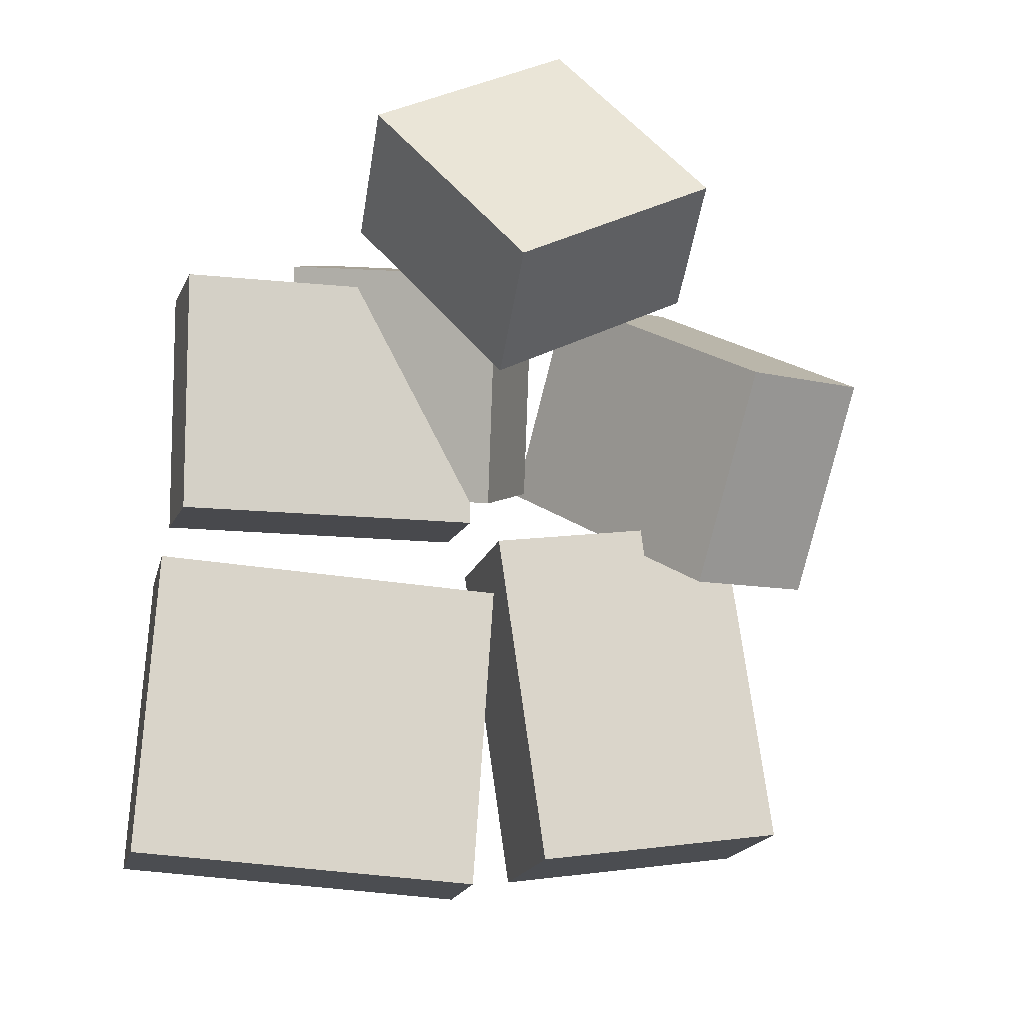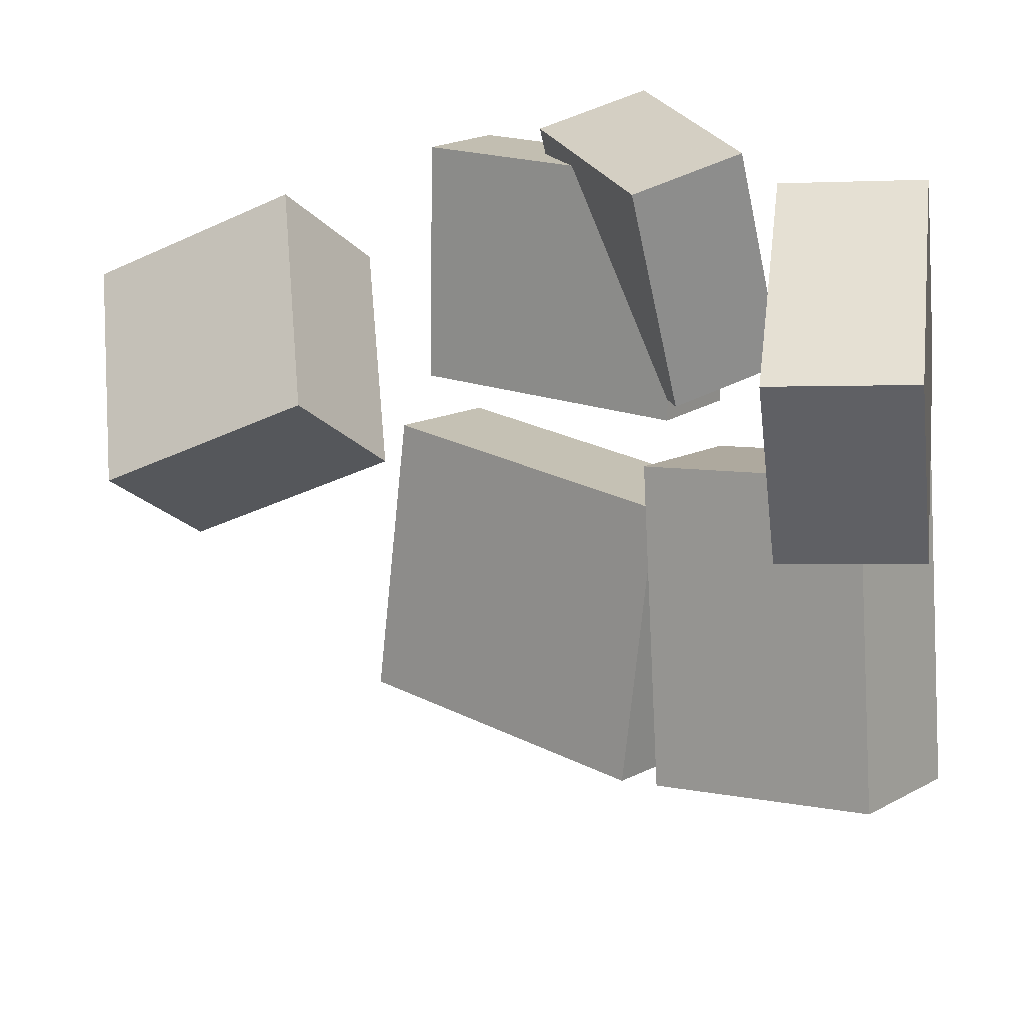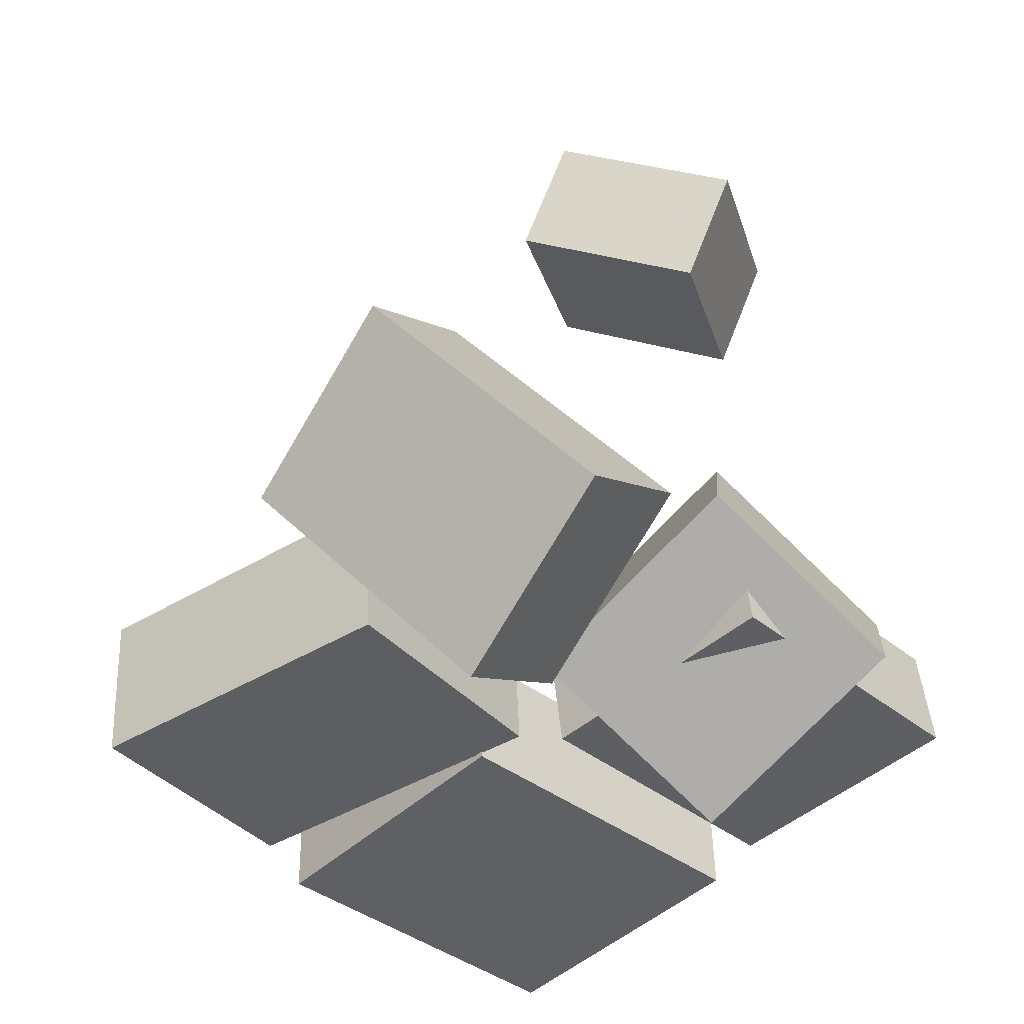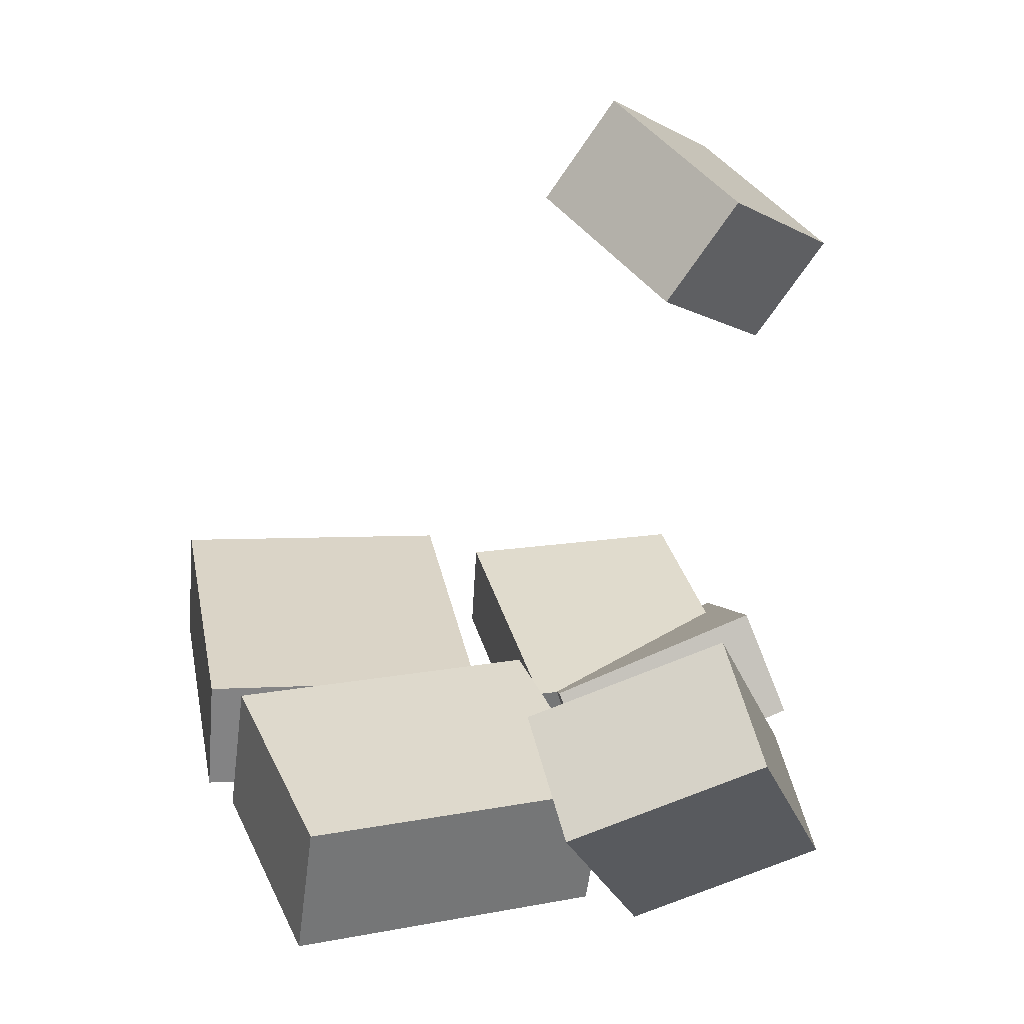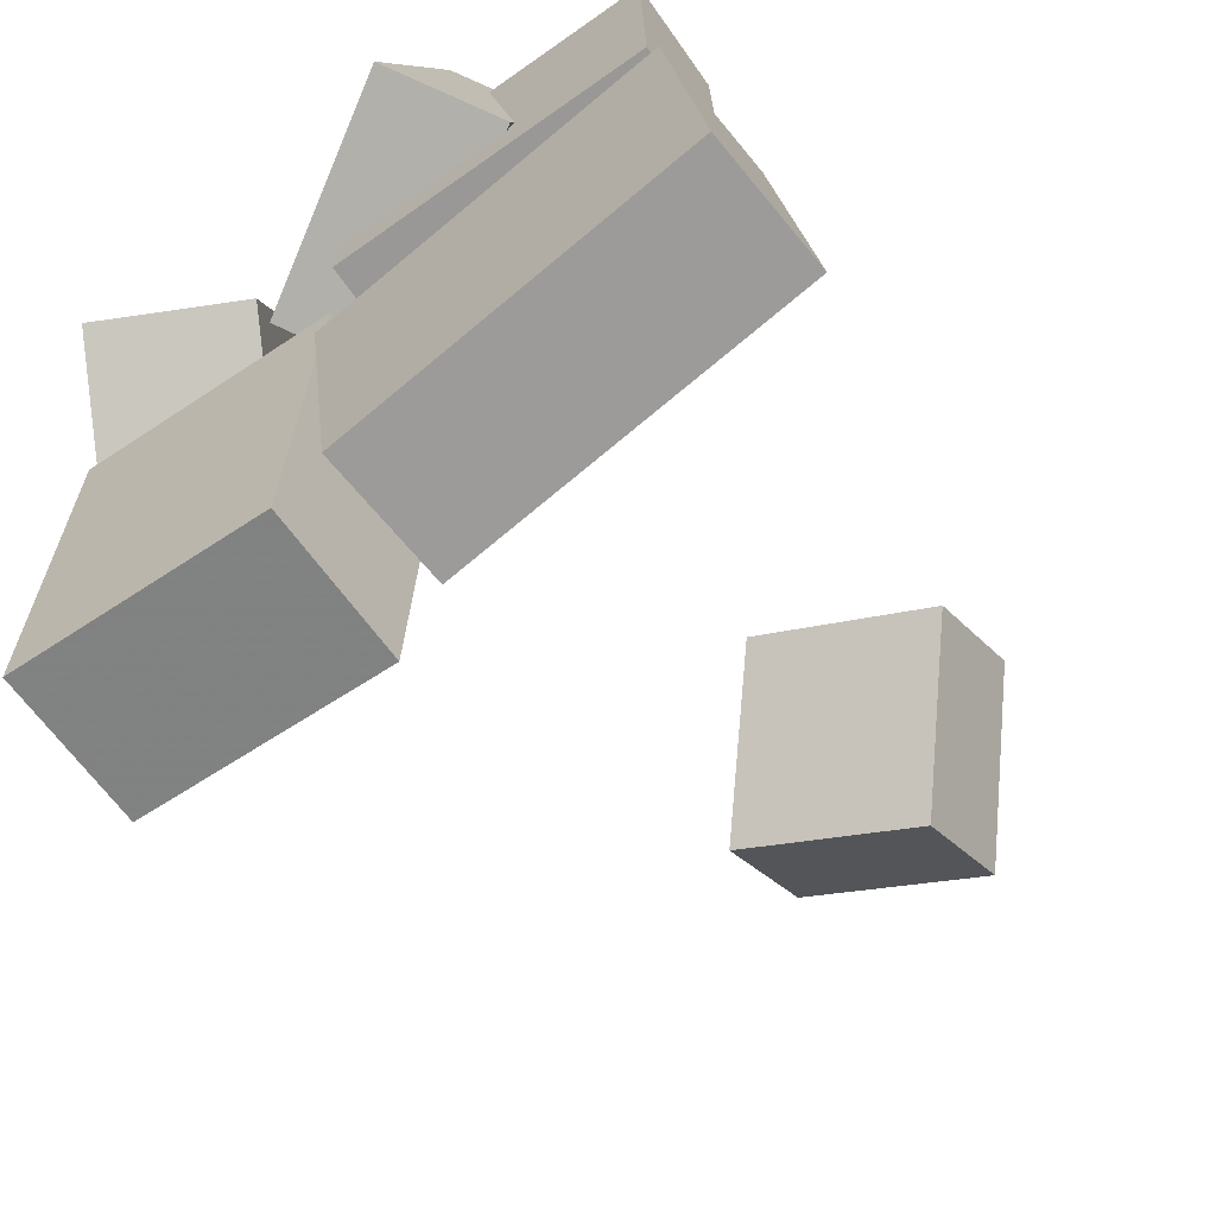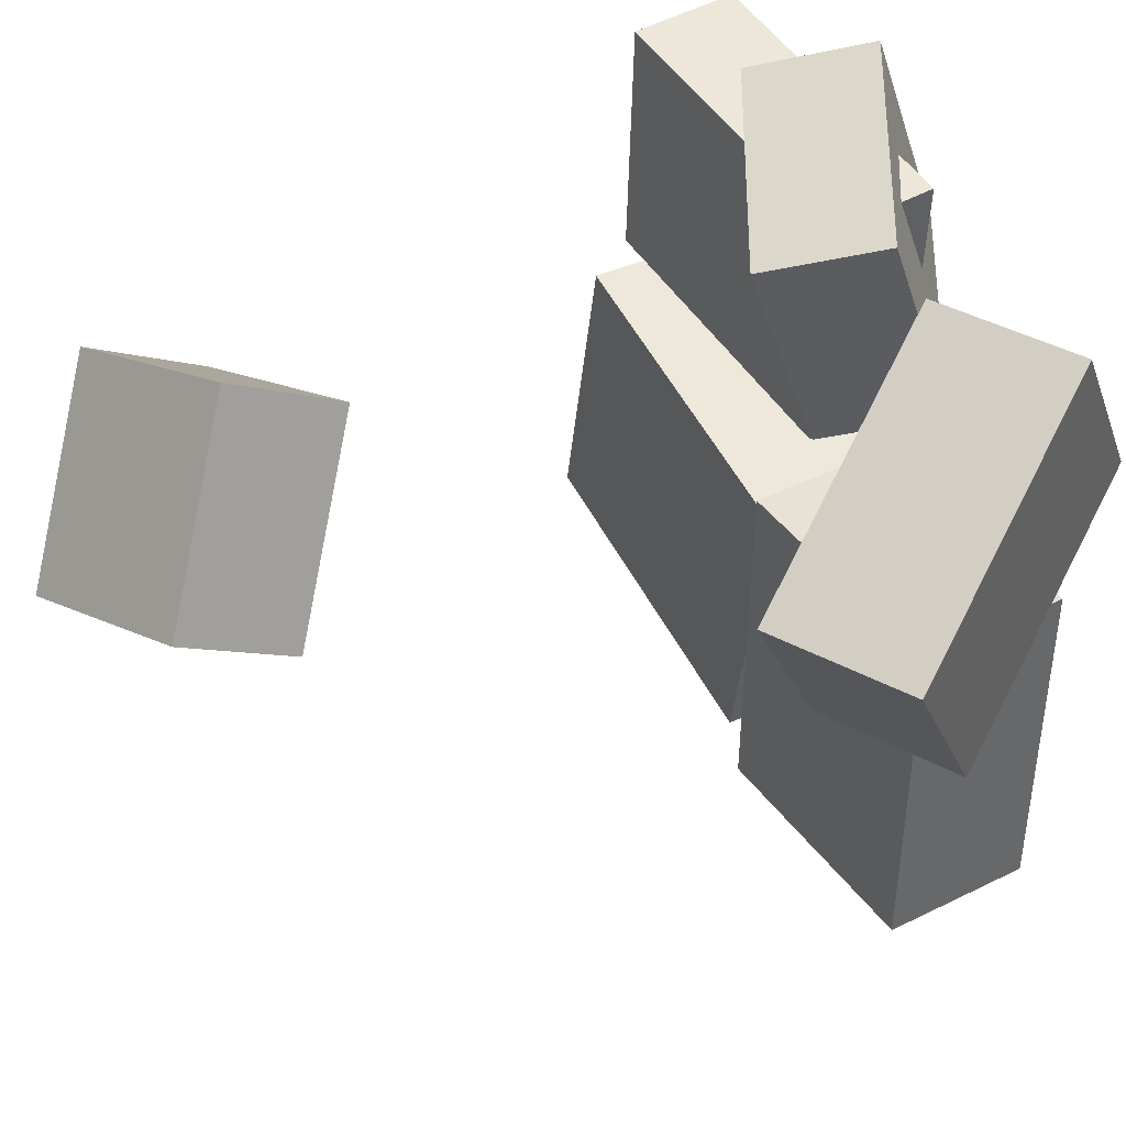
<metadata>
{"format":"obj","ext":"obj","renderer":"f3d","projection":"perspective","resolution":1024,"background":"white","views":[{"elev":-11.5,"azim":174.2,"up":"+Z"},{"elev":17.7,"azim":-135.6,"up":"+Z"},{"elev":-49.3,"azim":-46.4,"up":"+Y"},{"elev":24.2,"azim":-105.2,"up":"+Y"},{"elev":-69.2,"azim":44.2,"up":"+Z"},{"elev":49.0,"azim":-112.9,"up":"+Z"}]}
</metadata>
<code>
v -0.01121 -0.5169 0.08426
v -0.01179 -0.5232 0.4374
v -0.03427 -0.3717 0.08683
v -0.03485 -0.3781 0.44
v 0.4133 -0.4495 0.08618
v 0.4127 -0.4558 0.4393
v 0.3902 -0.3043 0.08874
v 0.3896 -0.3107 0.4419
f 1.0 7.0 5.0
f 1.0 3.0 7.0
f 1.0 4.0 3.0
f 1.0 2.0 4.0
f 3.0 8.0 7.0
f 3.0 4.0 8.0
f 5.0 7.0 8.0
f 5.0 8.0 6.0
f 1.0 5.0 6.0
f 1.0 6.0 2.0
f 2.0 6.0 8.0
f 2.0 8.0 4.0
v 0.1656 -0.6356 0.2035
v 0.1636 -0.5326 0.527
v -0.1296 -0.5115 0.1622
v -0.1315 -0.4086 0.4858
v 0.2354 -0.4851 0.156
v 0.2335 -0.3821 0.4796
v -0.0597 -0.361 0.1148
v -0.06167 -0.2581 0.4383
f 9.0 15.0 13.0
f 9.0 11.0 15.0
f 9.0 12.0 11.0
f 9.0 10.0 12.0
f 11.0 16.0 15.0
f 11.0 12.0 16.0
f 13.0 15.0 16.0
f 13.0 16.0 14.0
f 9.0 13.0 14.0
f 9.0 14.0 10.0
f 10.0 14.0 16.0
f 10.0 16.0 12.0
v -0.3773 -0.5472 0.0667
v -0.4094 -0.3407 0.08573
v -0.4404 -0.5142 -0.3978
v -0.4724 -0.3077 -0.3788
v -0.03656 -0.4904 0.02448
v -0.06863 -0.2839 0.0435
v -0.09962 -0.4574 -0.44
v -0.1317 -0.2509 -0.421
f 17.0 23.0 21.0
f 17.0 19.0 23.0
f 17.0 20.0 19.0
f 17.0 18.0 20.0
f 19.0 24.0 23.0
f 19.0 20.0 24.0
f 21.0 23.0 24.0
f 21.0 24.0 22.0
f 17.0 21.0 22.0
f 17.0 22.0 18.0
f 18.0 22.0 24.0
f 18.0 24.0 20.0
v -0.2903 -0.6609 0.1773
v -0.3555 -0.5404 0.4604
v -0.5238 -0.3465 -0.01031
v -0.589 -0.226 0.2728
v -0.1206 -0.5418 0.1657
v -0.1859 -0.4213 0.4488
v -0.3541 -0.2274 -0.02189
v -0.4193 -0.1069 0.2612
f 25.0 31.0 29.0
f 25.0 27.0 31.0
f 25.0 28.0 27.0
f 25.0 26.0 28.0
f 27.0 32.0 31.0
f 27.0 28.0 32.0
f 29.0 31.0 32.0
f 29.0 32.0 30.0
f 25.0 29.0 30.0
f 25.0 30.0 26.0
f 26.0 30.0 32.0
f 26.0 32.0 28.0
v -0.06662 0.2389 0.4301
v -0.07933 0.3862 0.5318
v -0.2288 0.3673 0.2237
v -0.2415 0.5147 0.3254
v 0.165 0.3407 0.3115
v 0.1523 0.488 0.4132
v 0.002866 0.4692 0.1051
v -0.009843 0.6165 0.2068
f 33.0 39.0 37.0
f 33.0 35.0 39.0
f 33.0 36.0 35.0
f 33.0 34.0 36.0
f 35.0 40.0 39.0
f 35.0 36.0 40.0
f 37.0 39.0 40.0
f 37.0 40.0 38.0
f 33.0 37.0 38.0
f 33.0 38.0 34.0
f 34.0 38.0 40.0
f 34.0 40.0 36.0
v 0.4666 -0.4251 -0.4264
v 0.4347 -0.4537 -0.000992
v -0.01585 -0.4663 -0.4653
v -0.04776 -0.4949 -0.03995
v 0.4503 -0.2453 -0.4155
v 0.4184 -0.2738 0.009874
v -0.03209 -0.2865 -0.4545
v -0.064 -0.3151 -0.02909
f 41.0 47.0 45.0
f 41.0 43.0 47.0
f 41.0 44.0 43.0
f 41.0 42.0 44.0
f 43.0 48.0 47.0
f 43.0 44.0 48.0
f 45.0 47.0 48.0
f 45.0 48.0 46.0
f 41.0 45.0 46.0
f 41.0 46.0 42.0
f 42.0 46.0 48.0
f 42.0 48.0 44.0

</code>
